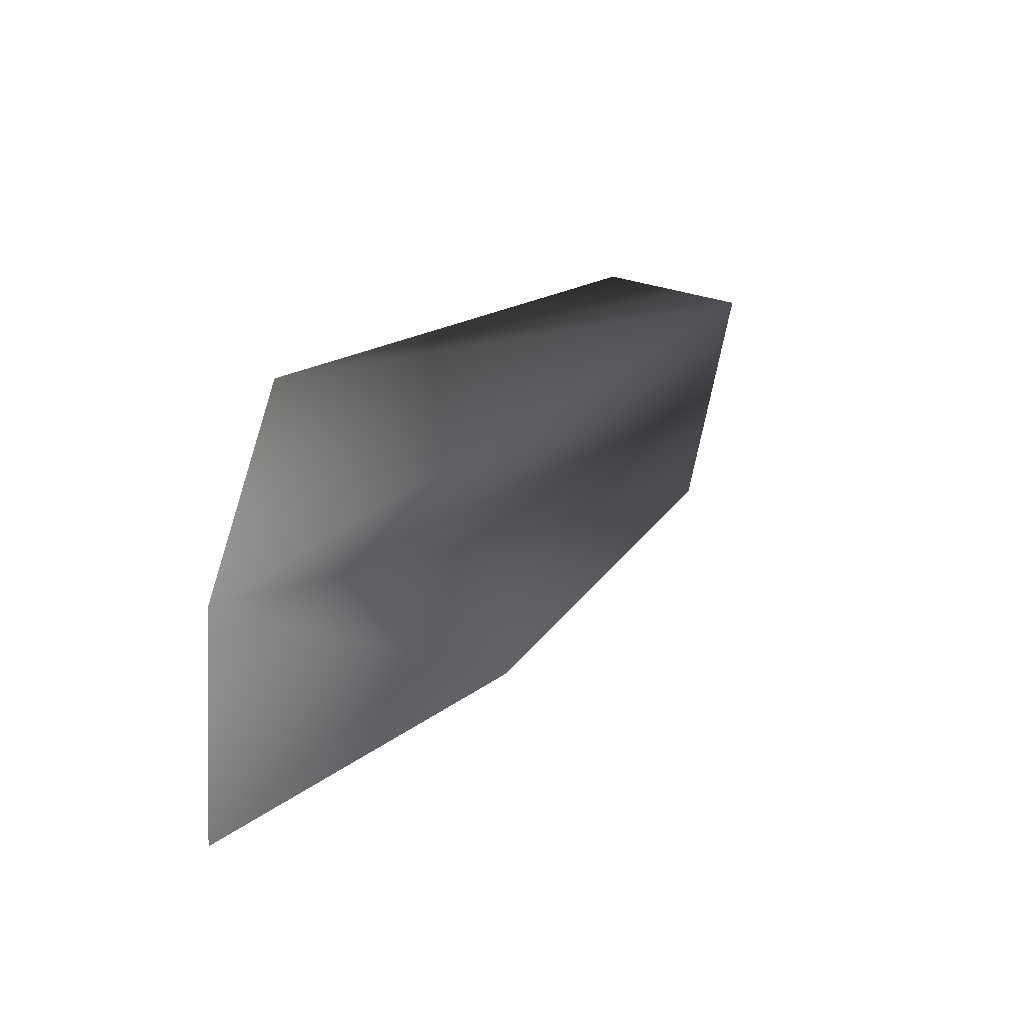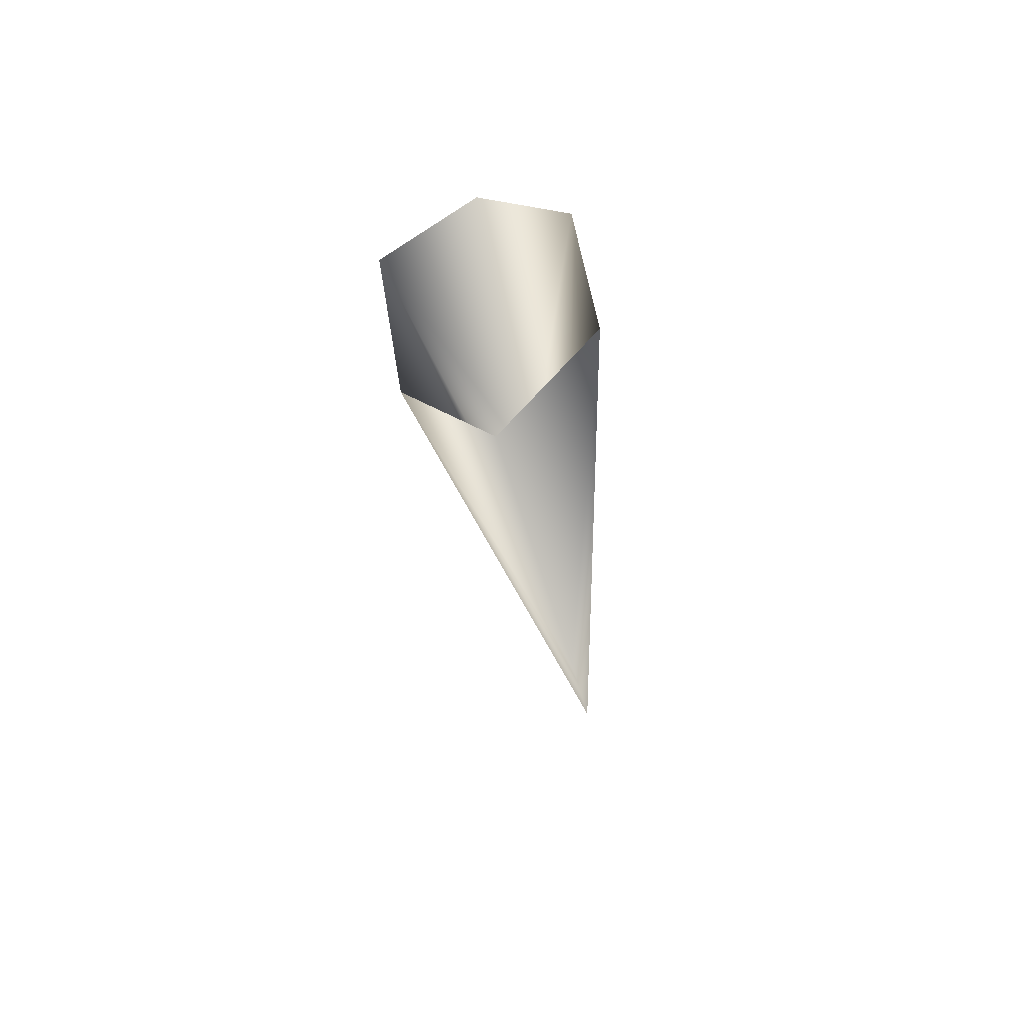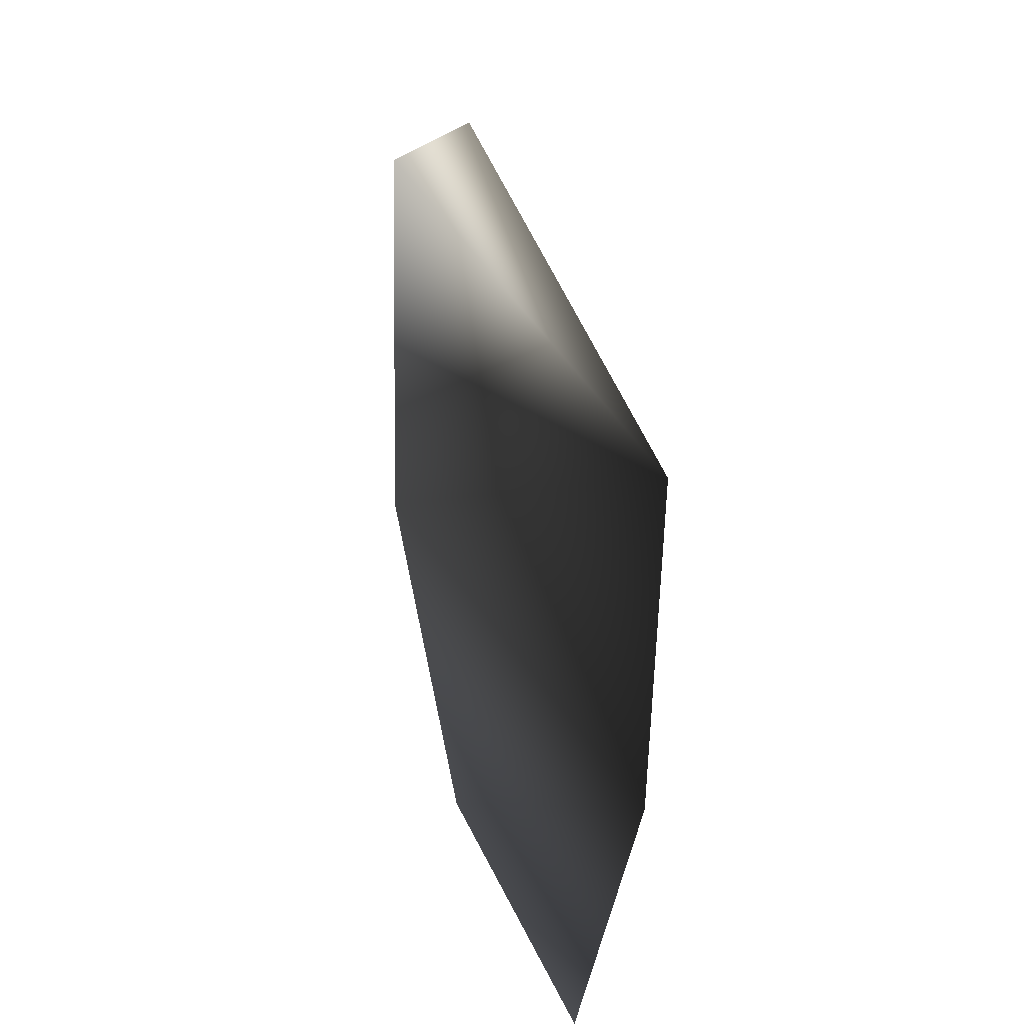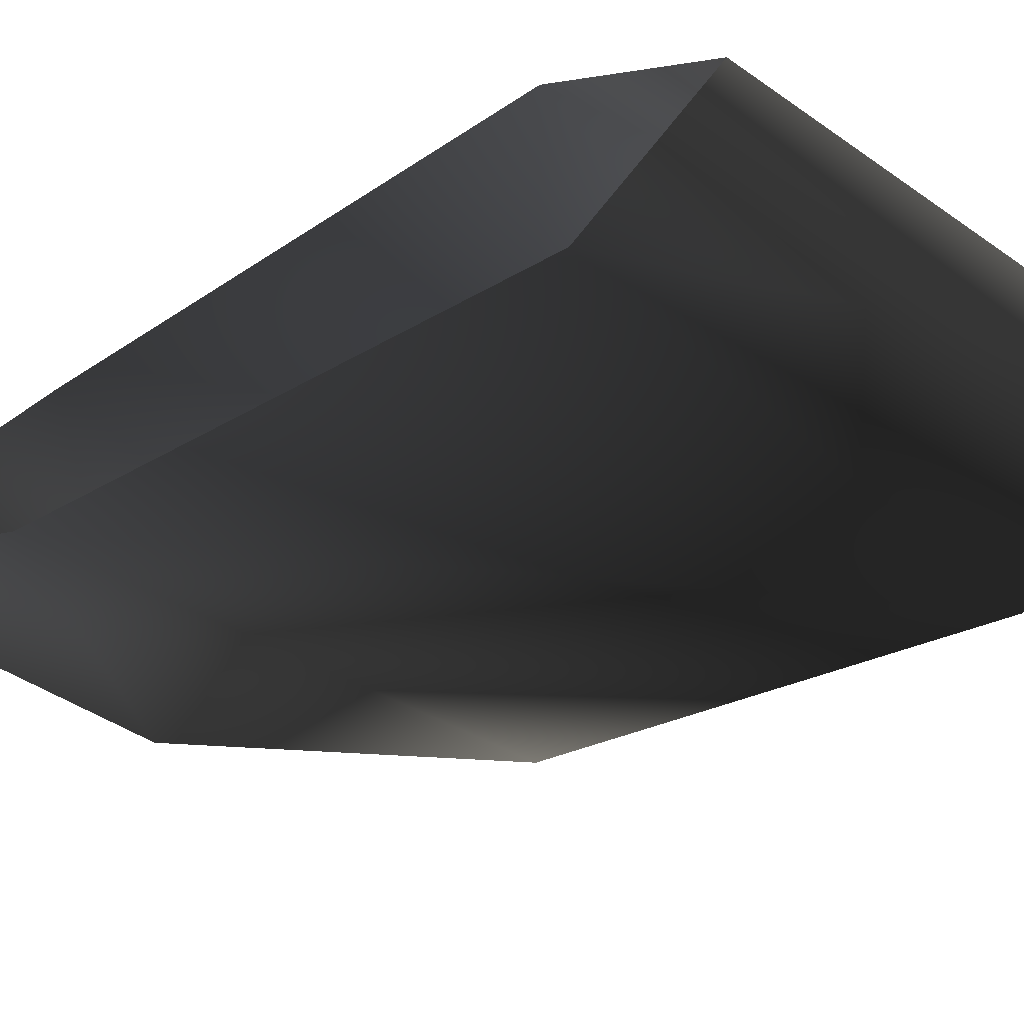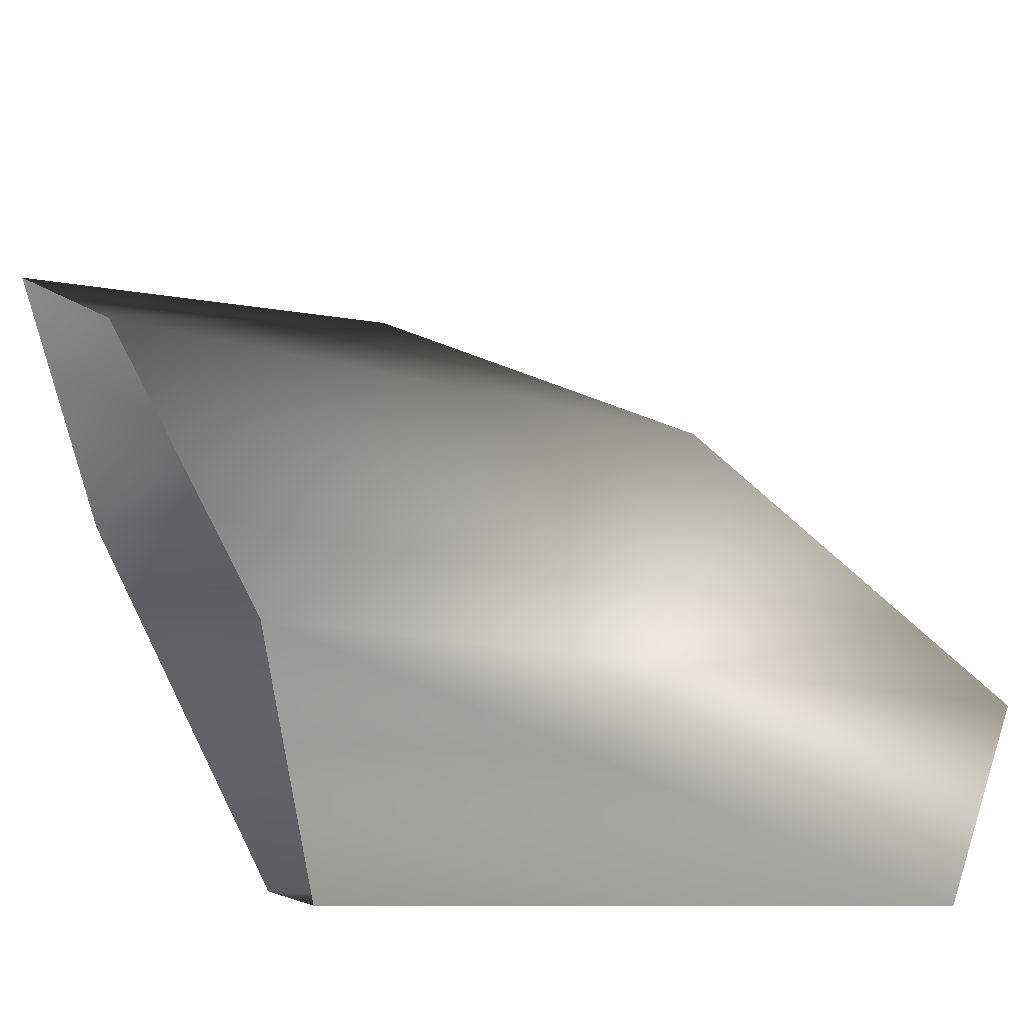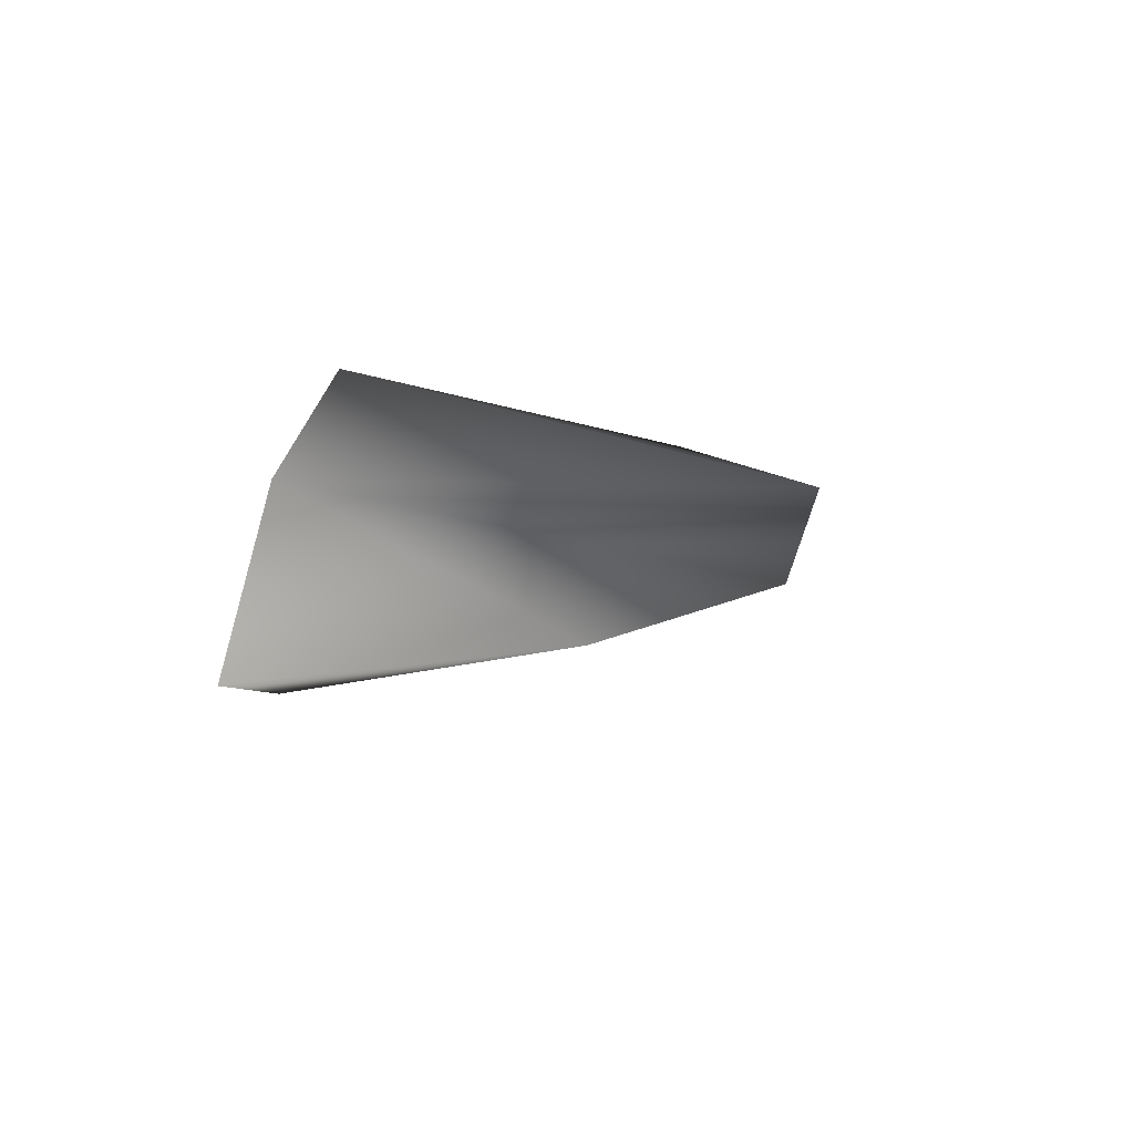
<metadata>
{"format":"obj","ext":"obj","renderer":"f3d","projection":"perspective","resolution":1024,"background":"white","views":[{"elev":-55.7,"azim":13.7,"up":"+Z"},{"elev":-66.1,"azim":-82.4,"up":"+Z"},{"elev":-35.6,"azim":108.7,"up":"+Z"},{"elev":-45.8,"azim":-55.9,"up":"+Y"},{"elev":38.6,"azim":-19.8,"up":"+Y"},{"elev":-70.7,"azim":-9.5,"up":"+Z"}]}
</metadata>
<code>
v 3 -8 -17
v 3 -2 -32
v 21 -4 -24
v 21 -4 -24
v 3 -2 -32
v 5 4 -18
v 3 -8 -17
v 33 -4 -9
v 38 -3 16
v 38 -3 16
v 4 -7 12
v 3 -8 -17
v 21 -4 -24
v 33 -4 -9
v 3 -8 -17
v 4 -7 12
v 38 -3 16
v 29 -1 28
v 4 0 20
v 4 -7 12
v 29 -1 28
v 4 0 20
v 29 -1 28
v 5 7 10
v 5 7 10
v 38 -3 16
v 33 -4 -9
v 33 -4 -9
v 5 4 -18
v 5 7 10
v 29 -1 28
v 38 -3 16
v 5 7 10
v 33 -4 -9
v 21 -4 -24
v 5 4 -18
f 1 2 3
f 4 5 6
f 7 8 9
f 10 11 12
f 13 14 15
f 16 17 18
f 19 20 21
f 22 23 24
f 25 26 27
f 28 29 30
f 31 32 33
f 34 35 36

</code>
